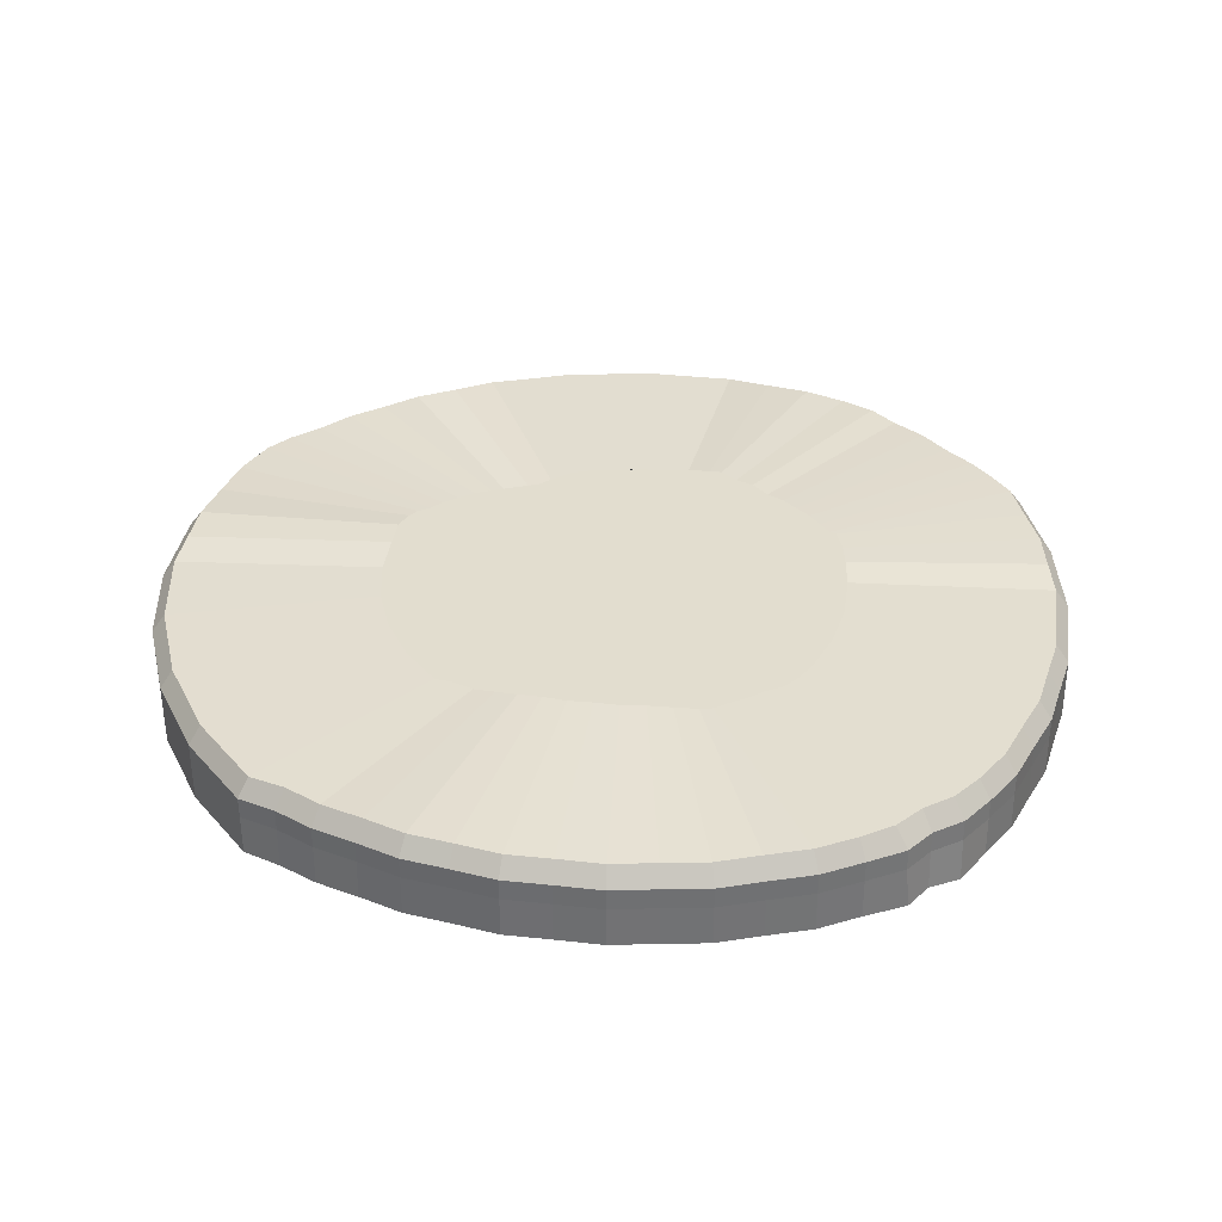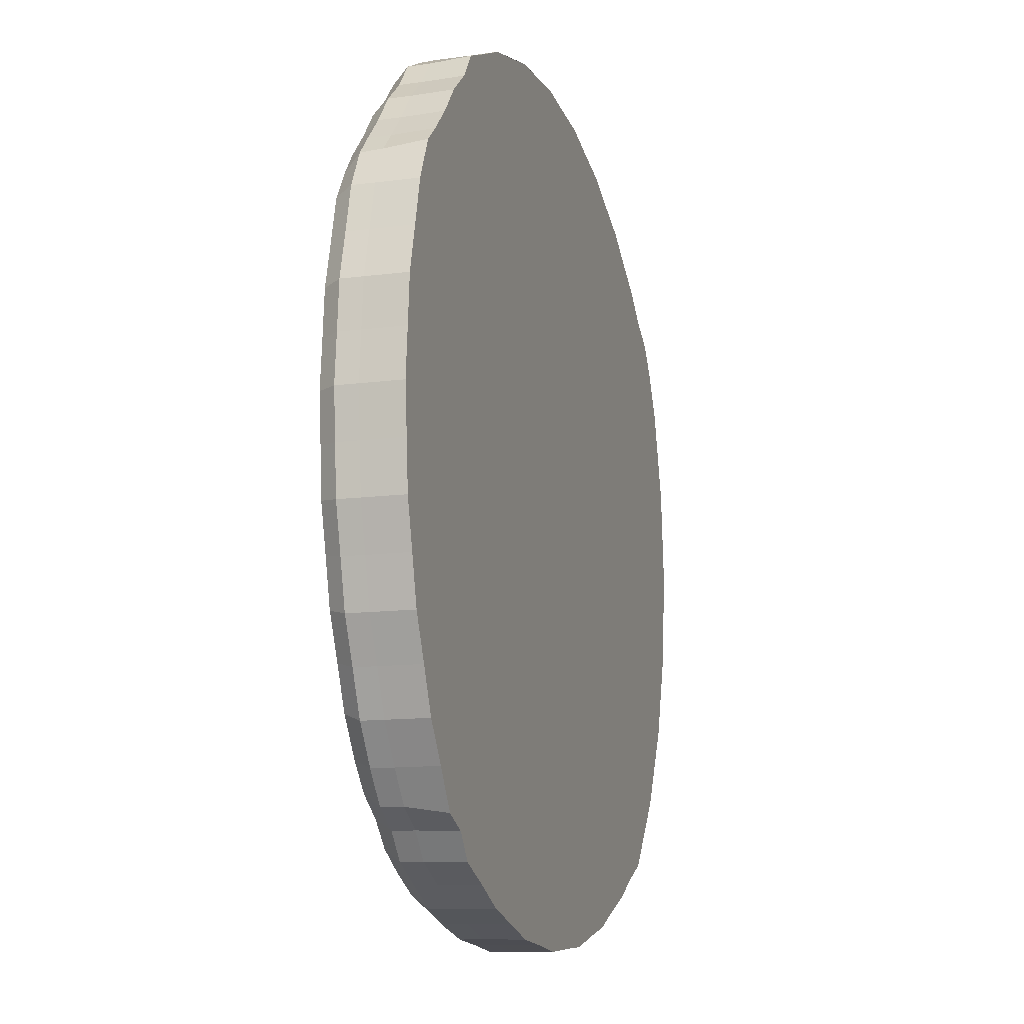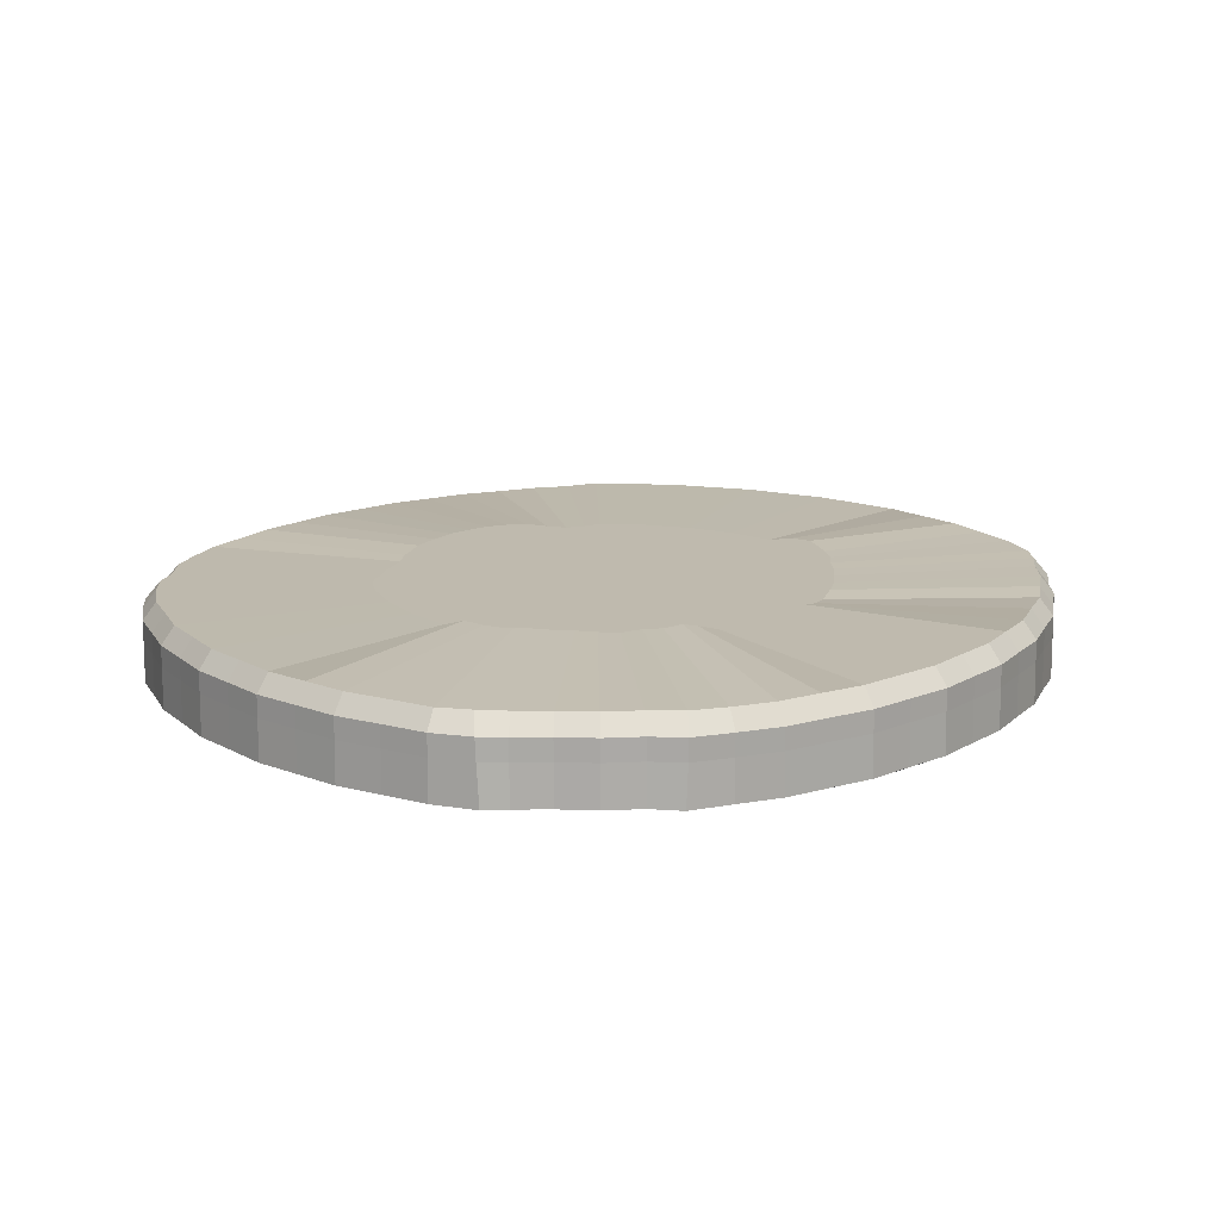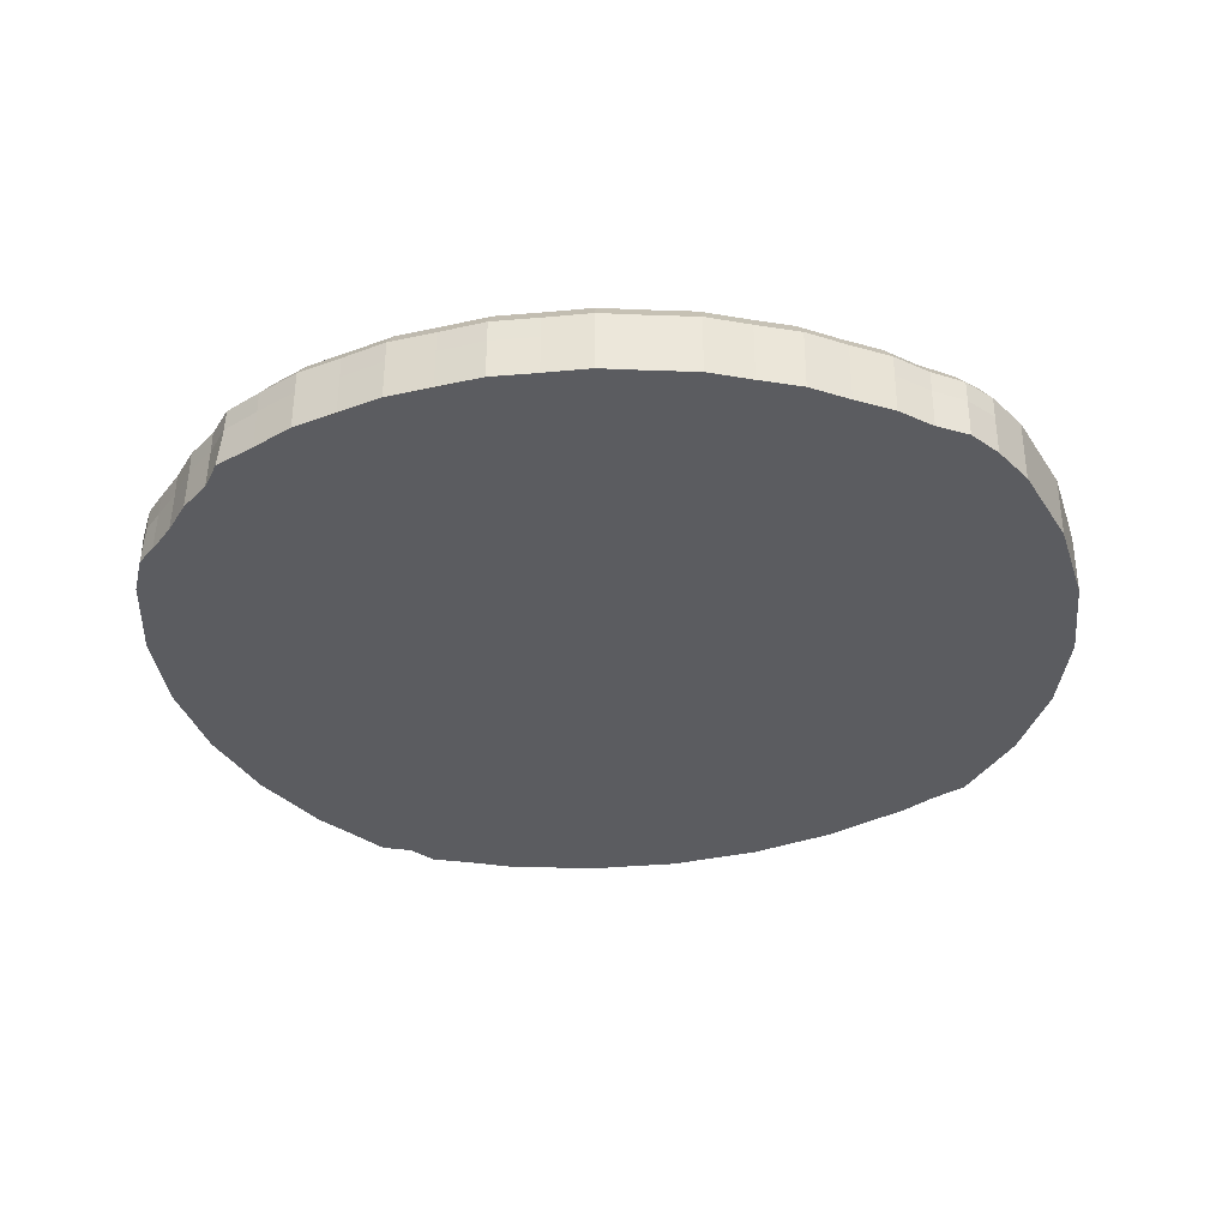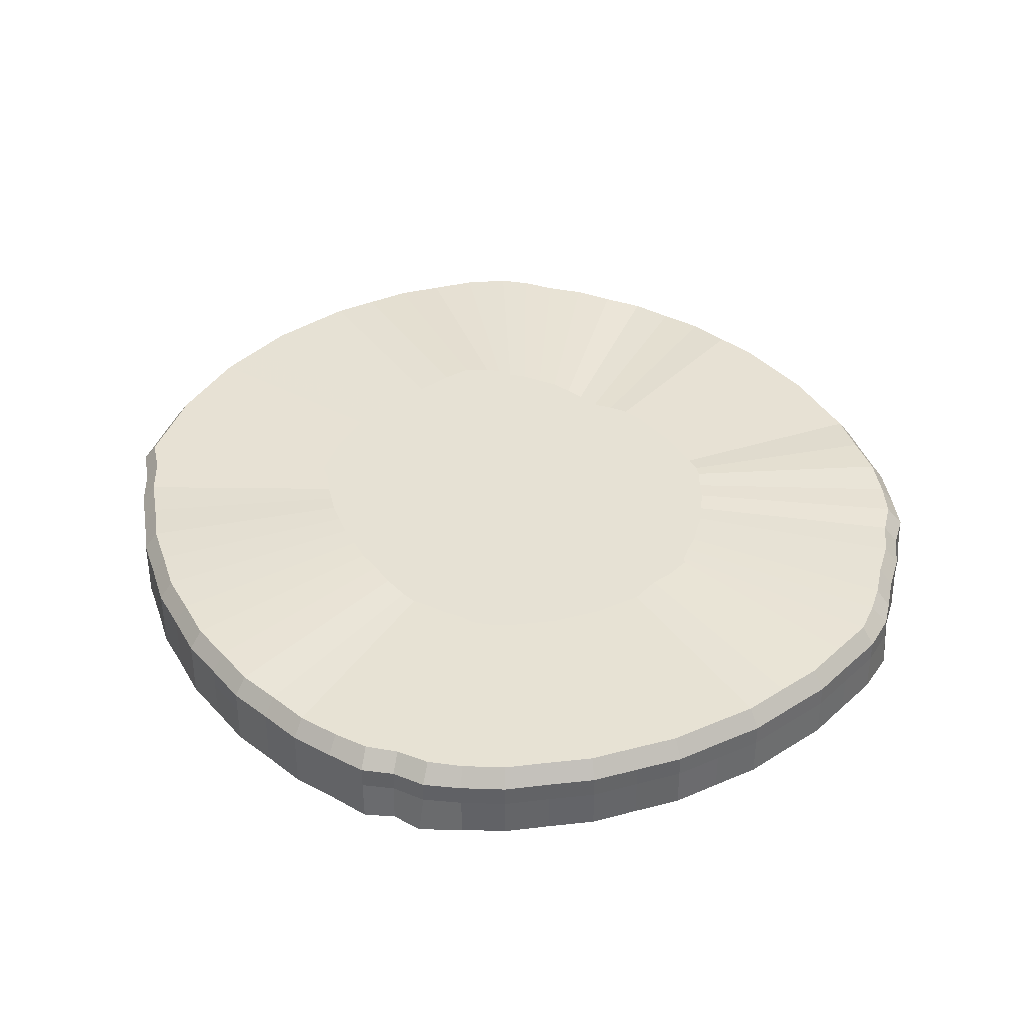
<metadata>
{"format":"obj","ext":"obj","renderer":"f3d","projection":"perspective","resolution":1024,"background":"white","views":[{"elev":35.5,"azim":-176.7,"up":"+Y"},{"elev":-12.3,"azim":-73.1,"up":"+Z"},{"elev":15.3,"azim":-45.8,"up":"+Y"},{"elev":-34.7,"azim":11.8,"up":"+Y"},{"elev":39.7,"azim":-122.9,"up":"+Y"}]}
</metadata>
<code>
o Cylinder
v 0 -0.03089 3.442
v -0.1244 -0.03089 3.431
v -0.2439 -0.03089 3.4
v -0.3541 -0.03089 3.35
v -0.4191 -0.03089 3.281
v -0.4868 -0.03089 3.206
v -0.5388 -0.03089 3.128
v -0.5712 -0.03089 3.005
v -0.5823 -0.03089 2.879
v -0.5712 -0.03089 2.752
v -0.5388 -0.03089 2.63
v -0.4868 -0.03089 2.517
v -0.4191 -0.03089 2.418
v -0.3541 -0.03089 2.368
v -0.2439 -0.03089 2.321
v -0.1244 -0.03089 2.29
v 0 -0.03089 2.28
v 0.1244 -0.03089 2.29
v 0.2439 -0.03089 2.321
v 0.3541 -0.03089 2.368
v 0.4507 -0.03089 2.418
v 0.53 -0.03089 2.517
v 0.5889 -0.03089 2.63
v 0.6251 -0.03089 2.752
v 0.6374 -0.03089 2.879
v 0.6251 -0.03089 3.005
v 0.5889 -0.03089 3.128
v 0.53 -0.03089 3.225
v 0.4507 -0.03089 3.286
v 0.3541 -0.03089 3.35
v 0.2439 -0.03089 3.4
v 0.1243 -0.03089 3.431
v -0.06218 -0.03089 3.436
v 0 0.02397 3.441
v -0.1244 0.02397 3.43
v -0.1841 -0.03089 3.415
v -0.2439 0.02397 3.399
v -0.299 -0.03089 3.374
v -0.3492 0.02397 3.348
v -0.3797 -0.03089 3.314
v -0.4181 0.02397 3.279
v -0.4521 -0.03089 3.241
v -0.4861 0.02397 3.204
v -0.5123 -0.03089 3.184
v -0.5382 0.02397 3.128
v -0.5547 -0.03089 3.067
v -0.5707 0.02397 3.005
v -0.5764 -0.03089 2.942
v -0.5817 0.02397 2.879
v -0.5764 -0.03089 2.815
v -0.5707 0.02397 2.752
v -0.5547 -0.03089 2.691
v -0.5382 0.02397 2.63
v -0.5123 -0.03089 2.573
v -0.4861 0.02397 2.517
v -0.4521 -0.03089 2.468
v -0.4181 0.02397 2.427
v -0.3797 -0.03089 2.401
v -0.3492 0.02397 2.37
v -0.299 -0.03089 2.346
v -0.2439 0.02397 2.322
v -0.1841 -0.03089 2.306
v -0.1244 0.02397 2.291
v -0.06218 -0.03089 2.285
v 0 0.02397 2.281
v 0.06218 -0.03089 2.285
v 0.1244 0.02397 2.291
v 0.1841 -0.03089 2.306
v 0.2439 0.02397 2.322
v 0.299 -0.03089 2.346
v 0.3541 0.02397 2.369
v 0.4024 -0.03089 2.396
v 0.4507 0.02397 2.418
v 0.4903 -0.03089 2.468
v 0.53 0.02397 2.517
v 0.5594 -0.03089 2.573
v 0.5889 0.02397 2.63
v 0.607 -0.03089 2.691
v 0.6251 0.02397 2.752
v 0.6313 -0.03089 2.815
v 0.6374 0.02397 2.879
v 0.6313 -0.03089 2.942
v 0.6251 0.02397 3.005
v 0.607 -0.03089 3.067
v 0.5889 0.02397 3.128
v 0.5594 -0.03089 3.184
v 0.53 0.02397 3.22
v 0.4903 -0.03089 3.249
v 0.4507 0.02397 3.284
v 0.4024 -0.03089 3.316
v 0.3541 0.02397 3.349
v 0.299 -0.03089 3.374
v 0.2439 0.02397 3.399
v 0.1841 -0.03089 3.415
v 0.1243 0.02397 3.43
v 0.06217 -0.03089 3.436
v 0.06217 0.02397 3.435
v 0.1841 0.02397 3.414
v 0.299 0.02397 3.373
v 0.4024 0.02397 3.315
v 0.4903 0.02397 3.247
v 0.5594 0.02397 3.184
v 0.607 0.02397 3.067
v 0.6313 0.02397 2.942
v 0.6313 0.02397 2.815
v 0.607 0.02397 2.691
v 0.5594 0.02397 2.573
v 0.4903 0.02397 2.468
v 0.4024 0.02397 2.398
v 0.299 0.02397 2.347
v 0.1841 0.02397 2.307
v 0.06218 0.02397 2.286
v -0.06218 0.02397 2.286
v -0.1841 0.02397 2.307
v -0.299 0.02397 2.347
v -0.3784 0.02397 2.404
v -0.4513 0.02397 2.468
v -0.5117 0.02397 2.573
v -0.5541 0.02397 2.691
v -0.5759 0.02397 2.815
v -0.5759 0.02397 2.942
v -0.5541 0.02397 3.067
v -0.5117 0.02397 3.178
v -0.4513 0.02397 3.239
v -0.3784 0.02397 3.312
v -0.299 0.02397 3.373
v -0.1841 0.02397 3.414
v -0.06218 0.02397 3.435
v 0 0.05305 3.441
v -0 0.07884 3.145
v -0 0.07729 3.422
v -0.06562 0.07884 3.14
v -0.1244 0.05305 3.43
v -0.1208 0.07729 3.412
v -0.1148 0.09211 3.123
v -0.2439 0.05305 3.399
v -0.237 0.07729 3.381
v -0.1586 0.08941 3.097
v -0.3485 0.05305 3.348
v -0.3333 0.07729 3.332
v -0.2013 0.08773 3.062
v -0.418 0.05305 3.279
v -0.4044 0.07729 3.265
v -0.2375 0.08978 3.022
v -0.486 0.05305 3.204
v -0.4707 0.07729 3.191
v -0.2649 0.09016 2.983
v -0.5381 0.05305 3.128
v -0.5214 0.07729 3.121
v -0.2819 0.08988 2.946
v -0.5706 0.05305 3.005
v -0.5529 0.07729 3.002
v -0.2876 0.07884 2.879
v -0.5816 0.05305 2.879
v -0.5637 0.07729 2.879
v -0.2819 0.07884 2.812
v -0.5706 0.05305 2.752
v -0.5529 0.07729 2.755
v -0.2649 0.07884 2.747
v -0.5381 0.05305 2.63
v -0.5214 0.07729 2.637
v -0.2375 0.07884 2.688
v -0.486 0.05305 2.517
v -0.4707 0.07729 2.527
v -0.2013 0.07884 2.644
v -0.418 0.05305 2.428
v -0.4044 0.07729 2.444
v -0.1586 0.07884 2.619
v -0.3485 0.05305 2.37
v -0.3333 0.07729 2.387
v -0.1148 0.07884 2.595
v -0.2439 0.05305 2.322
v -0.237 0.07729 2.339
v -0.06562 0.09015 2.579
v -0.1244 0.05305 2.291
v -0.1208 0.07729 2.309
v -0 0.0948 2.574
v 0 0.05305 2.281
v 0 0.07729 2.299
v 0.06562 0.0948 2.579
v 0.1244 0.05305 2.291
v 0.1208 0.07729 2.309
v 0.1287 0.09027 2.594
v 0.2439 0.05305 2.322
v 0.237 0.07729 2.339
v 0.1869 0.07884 2.617
v 0.3541 0.05305 2.37
v 0.3441 0.07729 2.386
v 0.2379 0.07884 2.636
v 0.4507 0.05305 2.418
v 0.4379 0.07729 2.431
v 0.2797 0.07884 2.688
v 0.53 0.05305 2.517
v 0.515 0.07729 2.527
v 0.3108 0.07884 2.747
v 0.5889 0.05305 2.63
v 0.5722 0.07729 2.637
v 0.3299 0.07884 2.812
v 0.6251 0.05305 2.752
v 0.6074 0.07729 2.755
v 0.3364 0.07884 2.879
v 0.6374 0.05305 2.879
v 0.6193 0.07729 2.879
v 0.3251 0.09341 2.962
v 0.6251 0.05305 3.005
v 0.6074 0.07729 3.002
v 0.3051 0.08235 3.014
v 0.5889 0.05305 3.128
v 0.5722 0.07729 3.121
v 0.274 0.07718 3.046
v 0.53 0.05305 3.22
v 0.515 0.07729 3.206
v 0.2332 0.07209 3.08
v 0.4507 0.05305 3.284
v 0.4379 0.07729 3.27
v 0.1869 0.06049 3.098
v 0.3541 0.05305 3.348
v 0.3441 0.07729 3.333
v 0.1287 0.07074 3.124
v 0.2439 0.05305 3.399
v 0.237 0.07729 3.381
v 0.06562 0.07884 3.14
v 0.1243 0.05305 3.43
v 0.1208 0.07729 3.412
v -0.03281 0.07884 3.143
v -0.06218 0.05305 3.435
v -0.06041 0.07729 3.417
v -0.09717 0.08836 3.132
v -0.1841 0.05305 3.414
v -0.1789 0.07729 3.396
v -0.1353 0.08847 3.11
v -0.299 0.05305 3.373
v -0.2905 0.07729 3.356
v -0.1796 0.08571 3.079
v -0.3783 0.05305 3.312
v -0.3655 0.07729 3.297
v -0.2192 0.08902 3.041
v -0.4512 0.05305 3.239
v -0.4368 0.07729 3.226
v -0.2511 0.09012 3.001
v -0.5116 0.05305 3.177
v -0.4956 0.07729 3.16
v -0.2733 0.09014 2.978
v -0.554 0.05305 3.067
v -0.5368 0.07729 3.061
v -0.2846 0.08965 2.912
v -0.5758 0.05305 2.942
v -0.558 0.07729 2.94
v -0.2846 0.07884 2.845
v -0.5758 0.05305 2.815
v -0.558 0.07729 2.817
v -0.2733 0.07884 2.779
v -0.554 0.05305 2.691
v -0.5368 0.07729 2.696
v -0.2511 0.07884 2.717
v -0.5116 0.05305 2.573
v -0.4956 0.07729 2.582
v -0.2192 0.07884 2.662
v -0.4512 0.05305 2.468
v -0.4368 0.07729 2.479
v -0.1796 0.07884 2.634
v -0.3783 0.05305 2.404
v -0.3655 0.07729 2.419
v -0.1353 0.07884 2.608
v -0.299 0.05305 2.347
v -0.2905 0.07729 2.363
v -0.09717 0.08336 2.587
v -0.1841 0.05305 2.307
v -0.1789 0.07729 2.325
v -0.03281 0.09323 2.577
v -0.06218 0.05305 2.286
v -0.06041 0.07729 2.305
v 0.03281 0.09529 2.577
v 0.06218 0.05305 2.286
v 0.06041 0.07729 2.305
v 0.09717 0.09326 2.587
v 0.1841 0.05305 2.307
v 0.1789 0.07729 2.325
v 0.1578 0.0841 2.606
v 0.299 0.05305 2.347
v 0.2905 0.07729 2.363
v 0.2124 0.07884 2.63
v 0.4024 0.05305 2.399
v 0.391 0.07729 2.414
v 0.2588 0.07884 2.662
v 0.4903 0.05305 2.468
v 0.4765 0.07729 2.479
v 0.2952 0.07884 2.717
v 0.5594 0.05305 2.573
v 0.5436 0.07729 2.582
v 0.3203 0.07884 2.779
v 0.607 0.05305 2.691
v 0.5898 0.07729 2.696
v 0.3331 0.07884 2.845
v 0.6313 0.05305 2.815
v 0.6134 0.07729 2.817
v 0.3295 0.08989 2.924
v 0.6313 0.05305 2.942
v 0.6134 0.07729 2.94
v 0.3148 0.08614 2.996
v 0.607 0.05305 3.067
v 0.5898 0.07729 3.061
v 0.2895 0.07975 3.027
v 0.5594 0.05305 3.184
v 0.5436 0.07729 3.175
v 0.2535 0.07468 3.063
v 0.4903 0.05305 3.247
v 0.4765 0.07729 3.234
v 0.2091 0.06866 3.092
v 0.4024 0.05305 3.315
v 0.391 0.07729 3.3
v 0.1578 0.06384 3.111
v 0.299 0.05305 3.373
v 0.2905 0.07729 3.356
v 0.09717 0.07884 3.132
v 0.1841 0.05305 3.414
v 0.1789 0.07729 3.396
v 0.03281 0.07884 3.143
v 0.06217 0.05305 3.435
v 0.06041 0.07729 3.417
f 128 35 2 33
f 127 37 3 36
f 126 39 4 38
f 125 41 5 40
f 124 43 6 42
f 123 45 7 44
f 122 47 8 46
f 121 49 9 48
f 120 51 10 50
f 119 53 11 52
f 118 55 12 54
f 117 57 13 56
f 116 59 14 58
f 115 61 15 60
f 114 63 16 62
f 113 65 17 64
f 112 67 18 66
f 111 69 19 68
f 110 71 20 70
f 109 73 21 72
f 108 75 22 74
f 107 77 23 76
f 106 79 24 78
f 105 81 25 80
f 104 83 26 82
f 103 85 27 84
f 102 87 28 86
f 101 89 29 88
f 100 91 30 90
f 99 93 31 92
f 2 36 3 38 4 40 5 42 6 44 7 46 8 48 9 50 10 52 11 54 12 56 13 58 14 60 15 62 16 64 17 66 18 68 19 70 20 72 21 74 22 76 23 78 24 80 25 82 26 84 27 86 28 88 29 90 30 92 31 94 32 96 1 33
f 98 95 32 94
f 97 34 1 96
f 129 226 128 34
f 130 318 222 315 219 312 216 309 213 306 210 303 207 300 204 297 201 294 198 291 195 288 192 285 189 282 186 279 183 276 180 273 177 270 174 267 171 264 168 261 165 258 162 255 159 252 156 249 153 246 150 243 147 240 144 237 141 234 138 231 135 228 132 225
f 95 97 96 32
f 223 319 97 95
f 316 223 95 98
f 93 98 94 31
f 220 316 98 93
f 313 220 93 99
f 91 99 92 30
f 217 313 99 91
f 310 217 91 100
f 89 100 90 29
f 214 310 100 89
f 307 214 89 101
f 87 101 88 28
f 211 307 101 87
f 304 211 87 102
f 85 102 86 27
f 208 304 102 85
f 301 208 85 103
f 83 103 84 26
f 205 301 103 83
f 298 205 83 104
f 81 104 82 25
f 202 298 104 81
f 295 202 81 105
f 79 105 80 24
f 199 295 105 79
f 292 199 79 106
f 77 106 78 23
f 196 292 106 77
f 289 196 77 107
f 75 107 76 22
f 193 289 107 75
f 286 193 75 108
f 73 108 74 21
f 190 286 108 73
f 283 190 73 109
f 71 109 72 20
f 187 283 109 71
f 280 187 71 110
f 69 110 70 19
f 184 280 110 69
f 277 184 69 111
f 67 111 68 18
f 181 277 111 67
f 274 181 67 112
f 65 112 66 17
f 178 274 112 65
f 271 178 65 113
f 63 113 64 16
f 175 271 113 63
f 268 175 63 114
f 61 114 62 15
f 172 268 114 61
f 265 172 61 115
f 59 115 60 14
f 169 265 115 59
f 262 169 59 116
f 57 116 58 13
f 166 262 116 57
f 259 166 57 117
f 55 117 56 12
f 163 259 117 55
f 256 163 55 118
f 53 118 54 11
f 160 256 118 53
f 253 160 53 119
f 51 119 52 10
f 157 253 119 51
f 250 157 51 120
f 49 120 50 9
f 154 250 120 49
f 247 154 49 121
f 47 121 48 8
f 151 247 121 47
f 244 151 47 122
f 45 122 46 7
f 148 244 122 45
f 241 148 45 123
f 43 123 44 6
f 145 241 123 43
f 238 145 43 124
f 41 124 42 5
f 142 238 124 41
f 235 142 41 125
f 39 125 40 4
f 139 235 125 39
f 232 139 39 126
f 37 126 38 3
f 136 232 126 37
f 229 136 37 127
f 35 127 36 2
f 133 229 127 35
f 226 133 35 128
f 34 128 33 1
f 226 227 134 133
f 227 225 132 134
f 229 230 137 136
f 230 228 135 137
f 232 233 140 139
f 233 231 138 140
f 235 236 143 142
f 236 234 141 143
f 238 239 146 145
f 239 237 144 146
f 241 242 149 148
f 242 240 147 149
f 244 245 152 151
f 245 243 150 152
f 247 248 155 154
f 248 246 153 155
f 250 251 158 157
f 251 249 156 158
f 253 254 161 160
f 254 252 159 161
f 256 257 164 163
f 257 255 162 164
f 259 260 167 166
f 260 258 165 167
f 262 263 170 169
f 263 261 168 170
f 265 266 173 172
f 266 264 171 173
f 268 269 176 175
f 269 267 174 176
f 271 272 179 178
f 272 270 177 179
f 274 275 182 181
f 275 273 180 182
f 277 278 185 184
f 278 276 183 185
f 280 281 188 187
f 281 279 186 188
f 283 284 191 190
f 284 282 189 191
f 286 287 194 193
f 287 285 192 194
f 289 290 197 196
f 290 288 195 197
f 292 293 200 199
f 293 291 198 200
f 295 296 203 202
f 296 294 201 203
f 298 299 206 205
f 299 297 204 206
f 301 302 209 208
f 302 300 207 209
f 304 305 212 211
f 305 303 210 212
f 307 308 215 214
f 308 306 213 215
f 310 311 218 217
f 311 309 216 218
f 313 314 221 220
f 314 312 219 221
f 316 317 224 223
f 317 315 222 224
f 319 320 131 129
f 320 318 130 131
f 129 131 227 226
f 131 130 225 227
f 133 134 230 229
f 134 132 228 230
f 136 137 233 232
f 137 135 231 233
f 139 140 236 235
f 140 138 234 236
f 142 143 239 238
f 143 141 237 239
f 145 146 242 241
f 146 144 240 242
f 148 149 245 244
f 149 147 243 245
f 151 152 248 247
f 152 150 246 248
f 154 155 251 250
f 155 153 249 251
f 157 158 254 253
f 158 156 252 254
f 160 161 257 256
f 161 159 255 257
f 163 164 260 259
f 164 162 258 260
f 166 167 263 262
f 167 165 261 263
f 169 170 266 265
f 170 168 264 266
f 172 173 269 268
f 173 171 267 269
f 175 176 272 271
f 176 174 270 272
f 178 179 275 274
f 179 177 273 275
f 181 182 278 277
f 182 180 276 278
f 184 185 281 280
f 185 183 279 281
f 187 188 284 283
f 188 186 282 284
f 190 191 287 286
f 191 189 285 287
f 193 194 290 289
f 194 192 288 290
f 196 197 293 292
f 197 195 291 293
f 199 200 296 295
f 200 198 294 296
f 202 203 299 298
f 203 201 297 299
f 205 206 302 301
f 206 204 300 302
f 208 209 305 304
f 209 207 303 305
f 211 212 308 307
f 212 210 306 308
f 214 215 311 310
f 215 213 309 311
f 217 218 314 313
f 218 216 312 314
f 220 221 317 316
f 221 219 315 317
f 223 224 320 319
f 224 222 318 320
f 319 129 34 97

</code>
